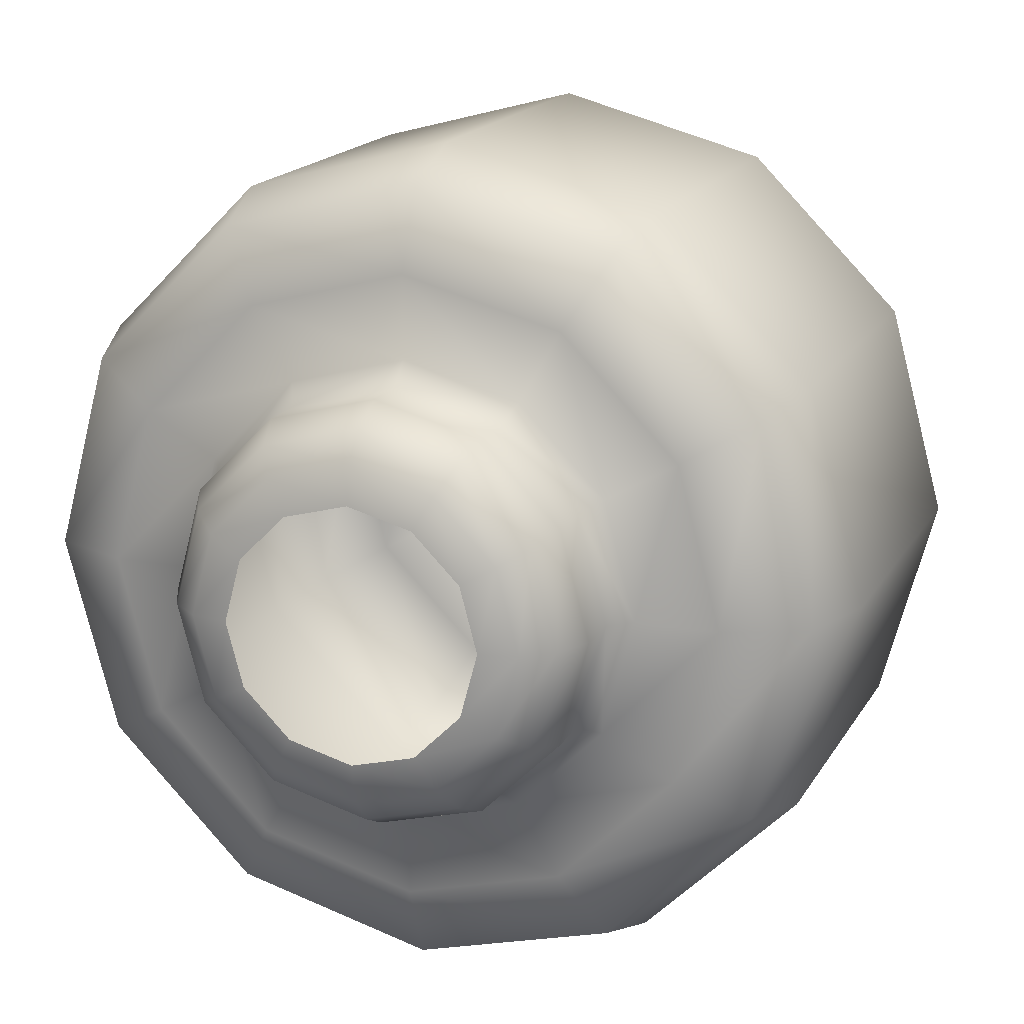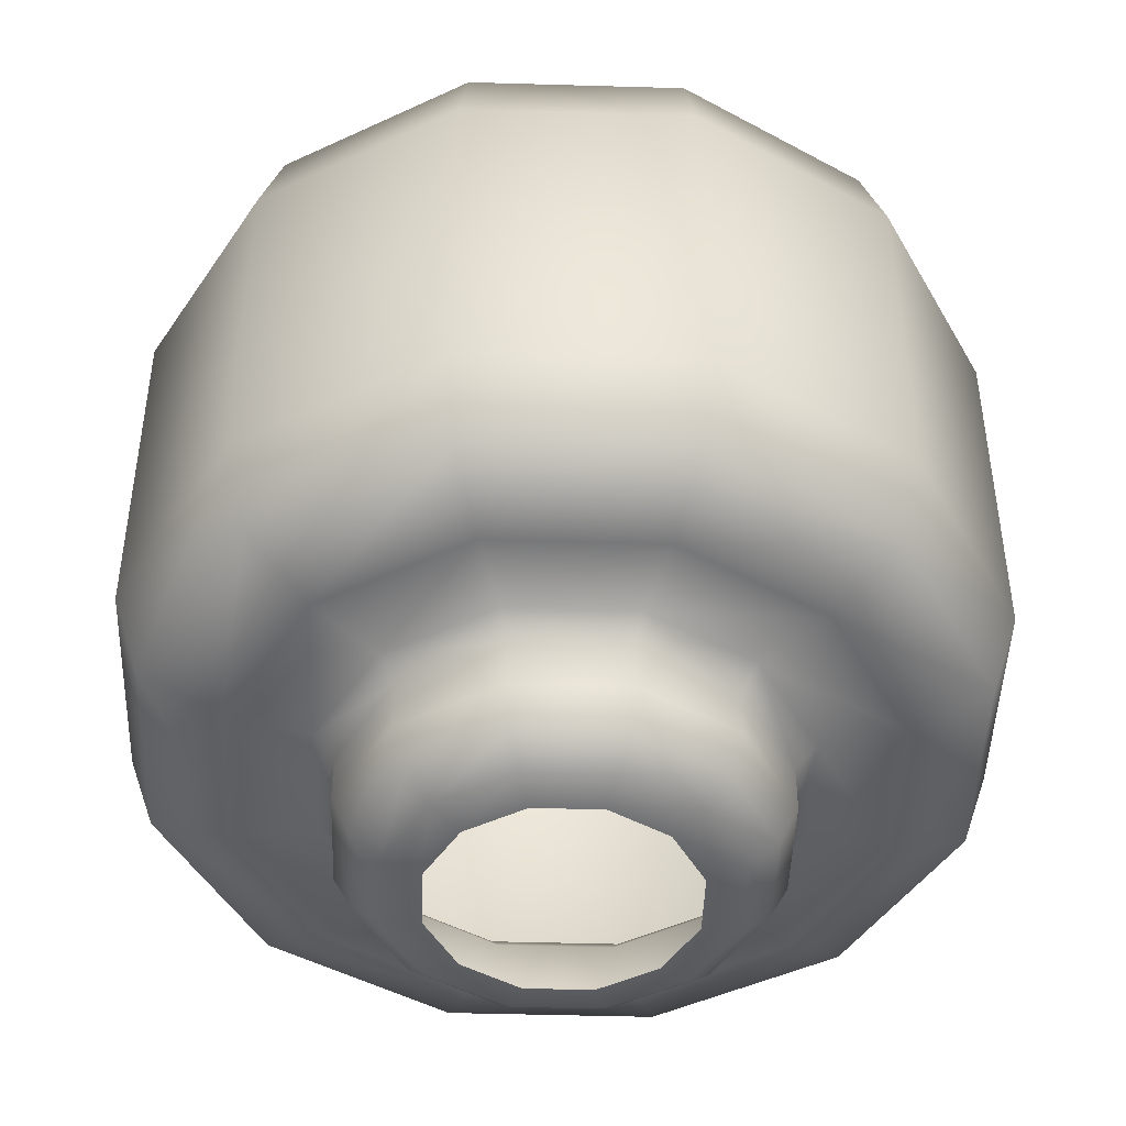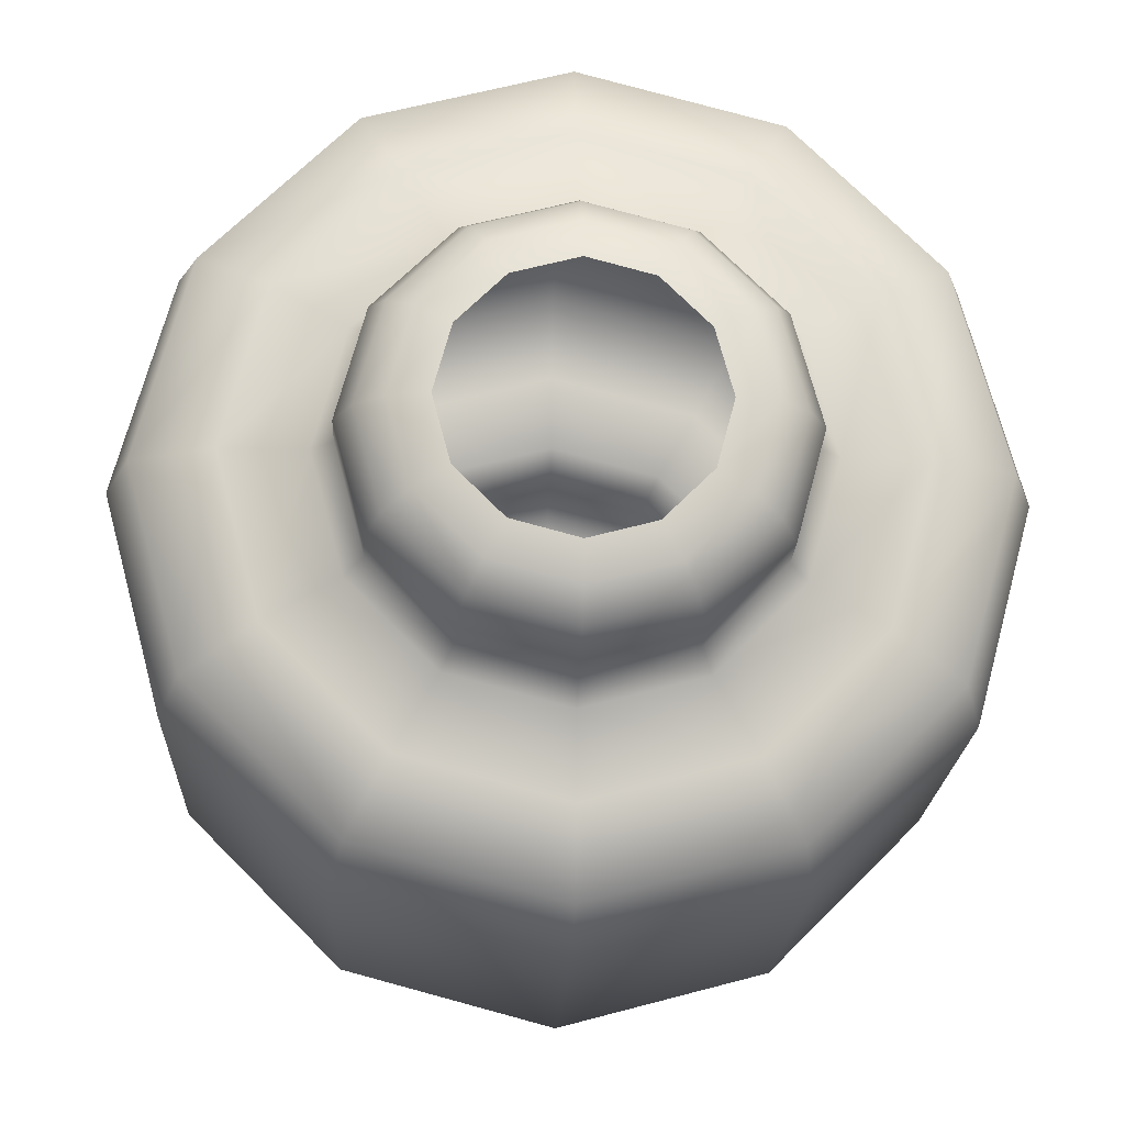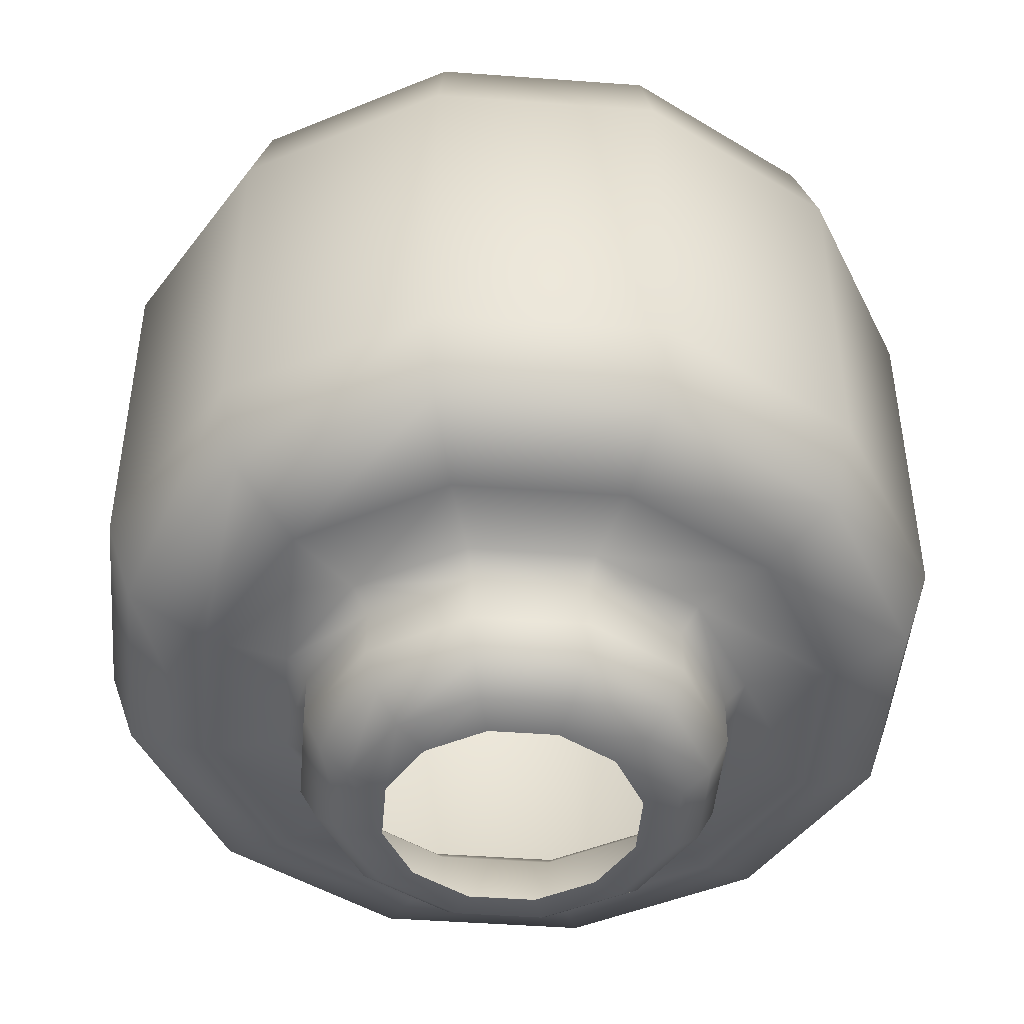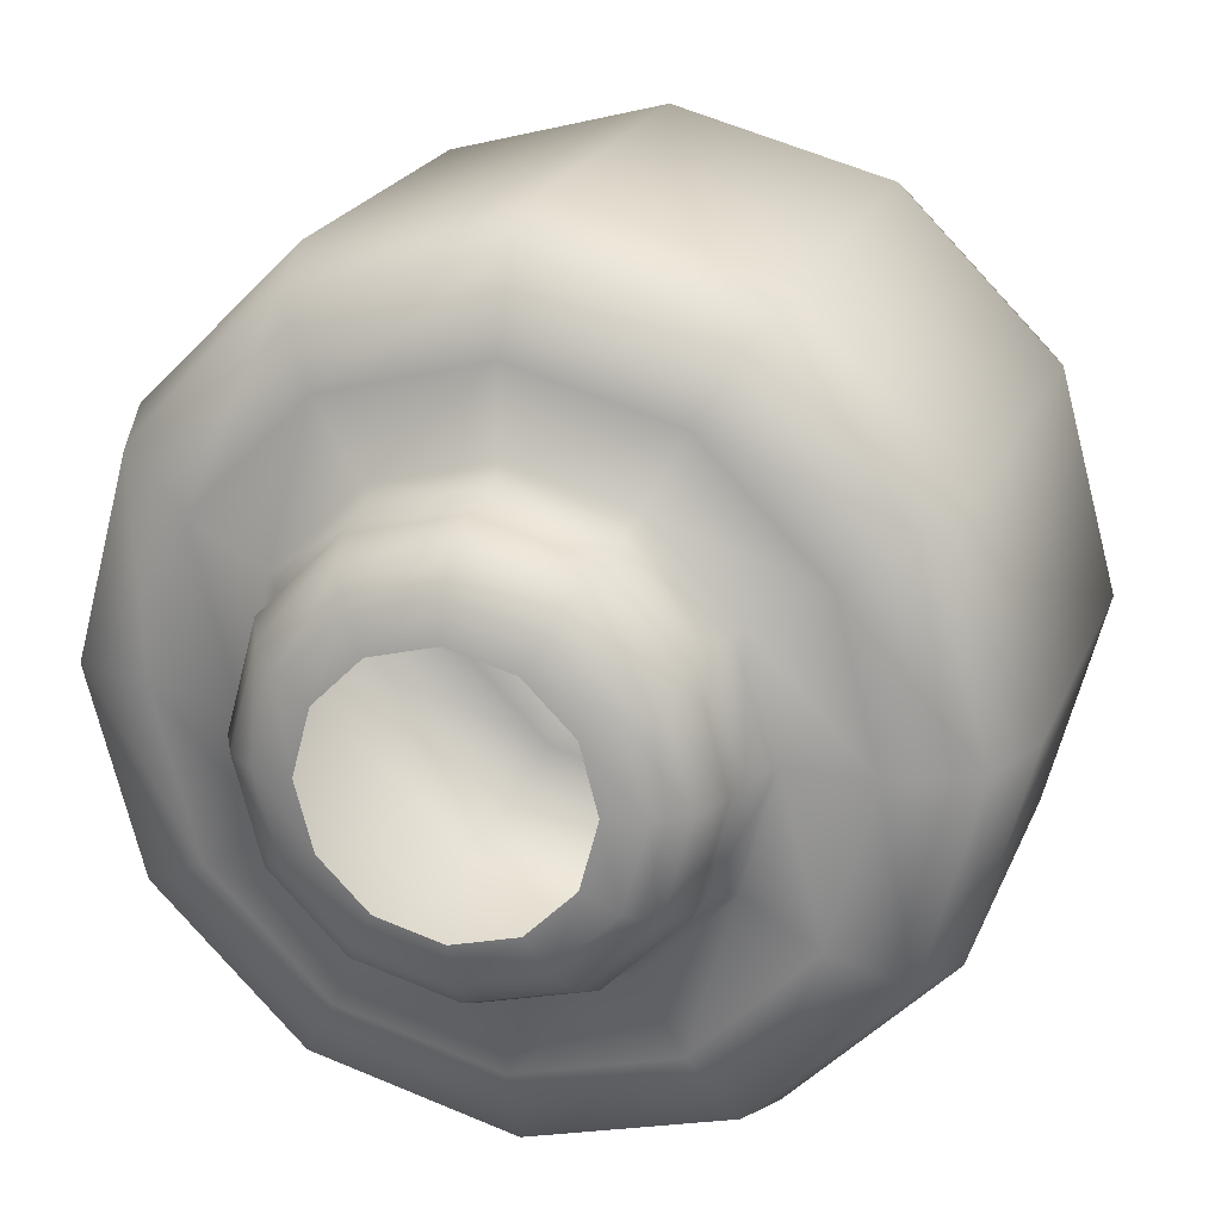
<metadata>
{"format":"obj","ext":"obj","renderer":"f3d","projection":"perspective","resolution":1024,"background":"white","views":[{"elev":17.0,"azim":-159.3,"up":"+Z"},{"elev":-46.1,"azim":-166.9,"up":"+Y"},{"elev":-19.2,"azim":177.6,"up":"+Z"},{"elev":-46.5,"azim":-19.8,"up":"+Y"},{"elev":21.1,"azim":17.7,"up":"+Z"}]}
</metadata>
<code>
o MeshDoorwayDoor_4_0_GeomSubset_1
v 0.1216 0.01365 -0.8031
v 0.1216 0.01463 -1.053
v 0.001466 0.01463 -1.053
v 0.001465 0.01472 -0.8031
v 0.1216 0.01365 -0.3031
v 0.001465 0.01489 -0.3031
v 0.7976 0.01365 -0.8031
v 0.7976 0.01463 -1.053
v 0.1216 0.01493 -0.1831
v 0.7976 0.01493 -0.1831
v 0.7976 0.01365 -0.3031
v 0.001465 0.01493 -0.1831
v 0.9175 0.01472 -0.8031
v 0.9175 0.01463 -1.053
v 0.9175 0.01489 -0.3031
v 0.9175 0.01493 -0.1831
v 0.7976 0.01528 0.8477
v 0.1216 0.01528 0.8477
v 0.1216 0.01532 0.9777
v 0.001465 0.01528 0.8477
v 0.001466 0.01532 0.9777
v 0.7976 0.01532 0.9777
v 0.9175 0.01532 0.9777
v 0.9175 0.01528 0.8477
v 0.7976 0.00514 -0.1831
v 0.7976 0.005189 0.8477
v 0.1216 0.005189 0.8477
v 0.1216 0.00514 -0.1831
v 0.1216 0.005091 -0.8031
v 0.7976 0.005091 -0.8031
v 0.7976 0.005091 -0.3031
v 0.1216 0.005091 -0.3031
v 0.7811 0.005091 -0.3156
v 0.1345 0.005091 -0.3156
v 0.1345 0.005091 -0.7906
v 0.7811 0.005091 -0.7906
v 0.7843 0.00514 -0.1665
v 0.7843 0.005189 0.8302
v 0.1377 0.00514 -0.1665
v 0.1377 0.005189 0.8302
v 0.1216 -0.01528 -0.803
v 0.001465 -0.01528 -0.803
v 0.001466 -0.01537 -1.053
v 0.1216 -0.01537 -1.053
v 0.1216 -0.01511 -0.303
v 0.001465 -0.01511 -0.303
v 0.7976 -0.01528 -0.803
v 0.7976 -0.01537 -1.053
v 0.1216 -0.01507 -0.183
v 0.7976 -0.01507 -0.183
v 0.7976 -0.01511 -0.303
v 0.001465 -0.01507 -0.183
v 0.9175 -0.01528 -0.803
v 0.9175 -0.01537 -1.053
v 0.9175 -0.01511 -0.303
v 0.9175 -0.01507 -0.183
v 0.1216 -0.01468 0.9777
v 0.001466 -0.01468 0.9777
v 0.001465 -0.01472 0.8477
v 0.1216 -0.01472 0.8477
v 0.7976 -0.01468 0.9777
v 0.7976 -0.01472 0.8477
v 0.9175 -0.01468 0.9777
v 0.9175 -0.01472 0.8477
v 0.7976 -0.005096 0.8477
v 0.7976 -0.005145 -0.183
v 0.1216 -0.005096 0.8477
v 0.1216 -0.005145 -0.183
v 0.7976 -0.005194 -0.803
v 0.1216 -0.005194 -0.803
v 0.1216 -0.005145 -0.303
v 0.7976 -0.005145 -0.303
v 0.1345 -0.005145 -0.3155
v 0.7811 -0.005145 -0.3155
v 0.1345 -0.005194 -0.7905
v 0.7811 -0.005194 -0.7905
v 0.7843 -0.005096 0.8302
v 0.7843 -0.005145 -0.1664
v 0.1377 -0.005145 -0.1664
v 0.1377 -0.005096 0.8302
v 0.767 -0.01507 -0.1403
v 0.767 -0.01507 0.8041
v 0.155 -0.01507 -0.1403
v 0.155 -0.01507 0.8041
v 0.7636 -0.01507 -0.3284
v 0.152 -0.01507 -0.3284
v 0.152 -0.01507 -0.7777
v 0.7636 -0.01507 -0.7777
v 0.767 0.01365 0.8041
v 0.767 0.01365 -0.1403
v 0.155 0.01365 -0.1403
v 0.155 0.01365 0.8041
v 0.152 0.01365 -0.3284
v 0.7636 0.01365 -0.3284
v 0.152 0.01365 -0.7777
v 0.7636 0.01365 -0.7777
v 0.1001 -0.0264 -0.1586
v 0.08528 -0.0264 -0.1734
v 0.06504 -0.0264 -0.1788
v 0.04479 -0.0264 -0.1734
v 0.02998 -0.0264 -0.1586
v 0.02455 -0.0264 -0.1383
v 0.02998 -0.0264 -0.1181
v 0.04479 -0.0264 -0.1033
v 0.06504 -0.0264 -0.09784
v 0.08528 -0.0264 -0.1033
v 0.1001 -0.0264 -0.1181
v 0.1055 -0.0264 -0.1383
v 0.1026 -0.01787 -0.16
v 0.08669 -0.01787 -0.1758
v 0.06504 -0.01787 -0.1816
v 0.04338 -0.01787 -0.1758
v 0.02752 -0.01787 -0.16
v 0.02172 -0.01787 -0.1383
v 0.02752 -0.01787 -0.1167
v 0.04338 -0.01787 -0.1008
v 0.06504 -0.01787 -0.095
v 0.08669 -0.01787 -0.1008
v 0.1026 -0.01787 -0.1167
v 0.1084 -0.01787 -0.1383
v 0.09301 -0.0298 -0.1545
v 0.08119 -0.0298 -0.1663
v 0.06504 -0.0298 -0.1706
v 0.04889 -0.0298 -0.1663
v 0.03706 -0.0298 -0.1545
v 0.03274 -0.0298 -0.1383
v 0.03706 -0.0298 -0.1222
v 0.04889 -0.0298 -0.1103
v 0.06504 -0.0298 -0.106
v 0.08119 -0.0298 -0.1103
v 0.09301 -0.0298 -0.1222
v 0.09734 -0.0298 -0.1383
v 0.08381 -0.03691 -0.1492
v 0.07588 -0.03691 -0.1571
v 0.06504 -0.03691 -0.16
v 0.0542 -0.03691 -0.1571
v 0.04626 -0.03691 -0.1492
v 0.04335 -0.03691 -0.1383
v 0.04626 -0.03691 -0.1275
v 0.0542 -0.03691 -0.1195
v 0.06504 -0.03691 -0.1166
v 0.07588 -0.03691 -0.1195
v 0.08381 -0.03691 -0.1275
v 0.08672 -0.03691 -0.1383
v 0.0822 -0.04058 -0.1482
v 0.07494 -0.04058 -0.1555
v 0.06504 -0.04058 -0.1581
v 0.05513 -0.04058 -0.1555
v 0.04788 -0.04058 -0.1482
v 0.04522 -0.04058 -0.1383
v 0.04788 -0.04058 -0.1284
v 0.05513 -0.04058 -0.1212
v 0.06504 -0.04058 -0.1185
v 0.07494 -0.04058 -0.1212
v 0.0822 -0.04058 -0.1284
v 0.08485 -0.04058 -0.1383
v 0.07966 -0.04292 -0.1468
v 0.07348 -0.04292 -0.1529
v 0.06504 -0.04292 -0.1552
v 0.05659 -0.04292 -0.1529
v 0.05041 -0.04292 -0.1468
v 0.04815 -0.04292 -0.1383
v 0.05041 -0.04292 -0.1299
v 0.05659 -0.04292 -0.1237
v 0.06504 -0.04292 -0.1214
v 0.07348 -0.04292 -0.1237
v 0.07966 -0.04292 -0.1299
v 0.08192 -0.04292 -0.1383
v 0.07631 -0.04362 -0.1448
v 0.07154 -0.04362 -0.1496
v 0.06504 -0.04362 -0.1513
v 0.05853 -0.04362 -0.1496
v 0.05376 -0.04362 -0.1448
v 0.05202 -0.04362 -0.1383
v 0.05376 -0.04362 -0.1318
v 0.05853 -0.04362 -0.127
v 0.06504 -0.04362 -0.1253
v 0.07154 -0.04362 -0.127
v 0.07631 -0.04362 -0.1318
v 0.07805 -0.04362 -0.1383
v 0.08572 -0.0298 -0.1503
v 0.08381 -0.03193 -0.1492
v 0.07698 -0.0298 -0.159
v 0.07588 -0.03193 -0.1571
v 0.06504 -0.0298 -0.1622
v 0.06504 -0.03193 -0.16
v 0.05309 -0.0298 -0.159
v 0.0542 -0.03193 -0.1571
v 0.04435 -0.0298 -0.1503
v 0.04626 -0.03193 -0.1492
v 0.04115 -0.0298 -0.1383
v 0.04335 -0.03193 -0.1383
v 0.04435 -0.0298 -0.1264
v 0.04626 -0.03193 -0.1275
v 0.05309 -0.0298 -0.1176
v 0.0542 -0.03193 -0.1195
v 0.06504 -0.0298 -0.1144
v 0.06504 -0.03193 -0.1166
v 0.07698 -0.0298 -0.1176
v 0.07588 -0.03193 -0.1195
v 0.08572 -0.0298 -0.1264
v 0.08381 -0.03193 -0.1275
v 0.08892 -0.0298 -0.1383
v 0.08672 -0.03193 -0.1383
v 0.1001 0.0264 -0.1586
v 0.08528 0.0264 -0.1734
v 0.06504 0.0264 -0.1788
v 0.04479 0.0264 -0.1734
v 0.02998 0.0264 -0.1586
v 0.02455 0.0264 -0.1383
v 0.02998 0.0264 -0.1181
v 0.04479 0.0264 -0.1033
v 0.06504 0.0264 -0.09784
v 0.08528 0.0264 -0.1033
v 0.1001 0.0264 -0.1181
v 0.1055 0.0264 -0.1383
v 0.1026 0.01787 -0.16
v 0.08669 0.01787 -0.1758
v 0.06504 0.01787 -0.1816
v 0.04338 0.01787 -0.1758
v 0.02752 0.01787 -0.16
v 0.02172 0.01787 -0.1383
v 0.02752 0.01787 -0.1167
v 0.04338 0.01787 -0.1008
v 0.06504 0.01787 -0.095
v 0.08669 0.01787 -0.1008
v 0.1026 0.01787 -0.1167
v 0.1084 0.01787 -0.1383
v 0.09301 0.0298 -0.1545
v 0.08119 0.0298 -0.1663
v 0.06504 0.0298 -0.1706
v 0.04889 0.0298 -0.1663
v 0.03706 0.0298 -0.1545
v 0.03274 0.0298 -0.1383
v 0.03706 0.0298 -0.1222
v 0.04889 0.0298 -0.1103
v 0.06504 0.0298 -0.106
v 0.08119 0.0298 -0.1103
v 0.09301 0.0298 -0.1222
v 0.09734 0.0298 -0.1383
v 0.08381 0.03691 -0.1492
v 0.07588 0.03691 -0.1571
v 0.06504 0.03691 -0.16
v 0.0542 0.03691 -0.1571
v 0.04626 0.03691 -0.1492
v 0.04335 0.03691 -0.1383
v 0.04626 0.03691 -0.1275
v 0.0542 0.03691 -0.1195
v 0.06504 0.03691 -0.1166
v 0.07588 0.03691 -0.1195
v 0.08381 0.03691 -0.1275
v 0.08672 0.03691 -0.1383
v 0.0822 0.04058 -0.1482
v 0.07494 0.04058 -0.1555
v 0.06504 0.04058 -0.1581
v 0.05513 0.04058 -0.1555
v 0.04788 0.04058 -0.1482
v 0.04522 0.04058 -0.1383
v 0.04788 0.04058 -0.1284
v 0.05513 0.04058 -0.1212
v 0.06504 0.04058 -0.1185
v 0.07494 0.04058 -0.1212
v 0.0822 0.04058 -0.1284
v 0.08485 0.04058 -0.1383
v 0.07966 0.04292 -0.1468
v 0.07348 0.04292 -0.1529
v 0.06504 0.04292 -0.1552
v 0.05659 0.04292 -0.1529
v 0.05041 0.04292 -0.1468
v 0.04815 0.04292 -0.1383
v 0.05041 0.04292 -0.1299
v 0.05659 0.04292 -0.1237
v 0.06504 0.04292 -0.1214
v 0.07348 0.04292 -0.1237
v 0.07966 0.04292 -0.1299
v 0.08192 0.04292 -0.1383
v 0.07631 0.04363 -0.1448
v 0.07154 0.04363 -0.1496
v 0.06504 0.04363 -0.1513
v 0.05853 0.04363 -0.1496
v 0.05376 0.04363 -0.1448
v 0.05202 0.04363 -0.1383
v 0.05376 0.04363 -0.1318
v 0.05853 0.04363 -0.127
v 0.06504 0.04363 -0.1253
v 0.07154 0.04363 -0.127
v 0.07631 0.04363 -0.1318
v 0.07805 0.04363 -0.1383
v 0.08572 0.0298 -0.1503
v 0.08381 0.03193 -0.1492
v 0.07698 0.0298 -0.159
v 0.07588 0.03193 -0.1571
v 0.06504 0.0298 -0.1622
v 0.06504 0.03193 -0.16
v 0.05309 0.0298 -0.159
v 0.0542 0.03193 -0.1571
v 0.04435 0.0298 -0.1503
v 0.04626 0.03193 -0.1492
v 0.04115 0.0298 -0.1383
v 0.04335 0.03193 -0.1383
v 0.04435 0.0298 -0.1264
v 0.04626 0.03193 -0.1275
v 0.05309 0.0298 -0.1176
v 0.0542 0.03193 -0.1195
v 0.06504 0.0298 -0.1144
v 0.06504 0.03193 -0.1166
v 0.07698 0.0298 -0.1176
v 0.07588 0.03193 -0.1195
v 0.08572 0.0298 -0.1264
v 0.08381 0.03193 -0.1275
v 0.08892 0.0298 -0.1383
v 0.08672 0.03193 -0.1383
f 97 109 110 98
f 98 110 111 99
f 99 111 112 100
f 100 112 113 101
f 101 113 114 102
f 102 114 115 103
f 103 115 116 104
f 104 116 117 105
f 105 117 118 106
f 106 118 119 107
f 107 119 120 108
f 108 120 109 97
f 98 122 121 97
f 99 123 122 98
f 100 124 123 99
f 101 125 124 100
f 102 126 125 101
f 103 127 126 102
f 104 128 127 103
f 105 129 128 104
f 106 130 129 105
f 107 131 130 106
f 108 132 131 107
f 97 121 132 108
f 109 120 228 217
f 110 109 217 218
f 111 110 218 219
f 112 111 219 220
f 113 112 220 221
f 114 113 221 222
f 115 114 222 223
f 116 115 223 224
f 117 116 224 225
f 118 117 225 226
f 119 118 226 227
f 120 119 227 228
f 134 146 145 133
f 135 147 146 134
f 136 148 147 135
f 137 149 148 136
f 138 150 149 137
f 139 151 150 138
f 140 152 151 139
f 141 153 152 140
f 142 154 153 141
f 143 155 154 142
f 144 156 155 143
f 133 145 156 144
f 146 158 157 145
f 147 159 158 146
f 148 160 159 147
f 149 161 160 148
f 150 162 161 149
f 151 163 162 150
f 152 164 163 151
f 153 165 164 152
f 154 166 165 153
f 155 167 166 154
f 156 168 167 155
f 145 157 168 156
f 158 170 169 157
f 159 171 170 158
f 160 172 171 159
f 161 173 172 160
f 162 174 173 161
f 163 175 174 162
f 164 176 175 163
f 165 177 176 164
f 166 178 177 165
f 167 179 178 166
f 168 180 179 167
f 157 169 180 168
f 181 183 184 182
f 182 204 203 181
f 183 185 186 184
f 185 187 188 186
f 187 189 190 188
f 189 191 192 190
f 191 193 194 192
f 193 195 196 194
f 195 197 198 196
f 197 199 200 198
f 199 201 202 200
f 201 203 204 202
f 122 183 181 121
f 123 185 183 122
f 124 187 185 123
f 125 189 187 124
f 126 191 189 125
f 127 193 191 126
f 128 195 193 127
f 129 197 195 128
f 130 199 197 129
f 131 201 199 130
f 132 203 201 131
f 121 181 203 132
f 184 134 133 182
f 186 135 134 184
f 188 136 135 186
f 190 137 136 188
f 192 138 137 190
f 194 139 138 192
f 196 140 139 194
f 198 141 140 196
f 200 142 141 198
f 202 143 142 200
f 204 144 143 202
f 182 133 144 204
f 205 206 218 217
f 206 207 219 218
f 207 208 220 219
f 208 209 221 220
f 209 210 222 221
f 210 211 223 222
f 211 212 224 223
f 212 213 225 224
f 213 214 226 225
f 214 215 227 226
f 215 216 228 227
f 216 205 217 228
f 206 205 229 230
f 207 206 230 231
f 208 207 231 232
f 209 208 232 233
f 210 209 233 234
f 211 210 234 235
f 212 211 235 236
f 213 212 236 237
f 214 213 237 238
f 215 214 238 239
f 216 215 239 240
f 205 216 240 229
f 242 241 253 254
f 243 242 254 255
f 244 243 255 256
f 245 244 256 257
f 246 245 257 258
f 247 246 258 259
f 248 247 259 260
f 249 248 260 261
f 250 249 261 262
f 251 250 262 263
f 252 251 263 264
f 241 252 264 253
f 254 253 265 266
f 255 254 266 267
f 256 255 267 268
f 257 256 268 269
f 258 257 269 270
f 259 258 270 271
f 260 259 271 272
f 261 260 272 273
f 262 261 273 274
f 263 262 274 275
f 264 263 275 276
f 253 264 276 265
f 266 265 277 278
f 267 266 278 279
f 268 267 279 280
f 269 268 280 281
f 270 269 281 282
f 271 270 282 283
f 272 271 283 284
f 273 272 284 285
f 274 273 285 286
f 275 274 286 287
f 276 275 287 288
f 265 276 288 277
f 289 290 292 291
f 290 289 311 312
f 291 292 294 293
f 293 294 296 295
f 295 296 298 297
f 297 298 300 299
f 299 300 302 301
f 301 302 304 303
f 303 304 306 305
f 305 306 308 307
f 307 308 310 309
f 309 310 312 311
f 230 229 289 291
f 231 230 291 293
f 232 231 293 295
f 233 232 295 297
f 234 233 297 299
f 235 234 299 301
f 236 235 301 303
f 237 236 303 305
f 238 237 305 307
f 239 238 307 309
f 240 239 309 311
f 229 240 311 289
f 292 290 241 242
f 294 292 242 243
f 296 294 243 244
f 298 296 244 245
f 300 298 245 246
f 302 300 246 247
f 304 302 247 248
f 306 304 248 249
f 308 306 249 250
f 310 308 250 251
f 312 310 251 252
f 290 312 252 241

</code>
